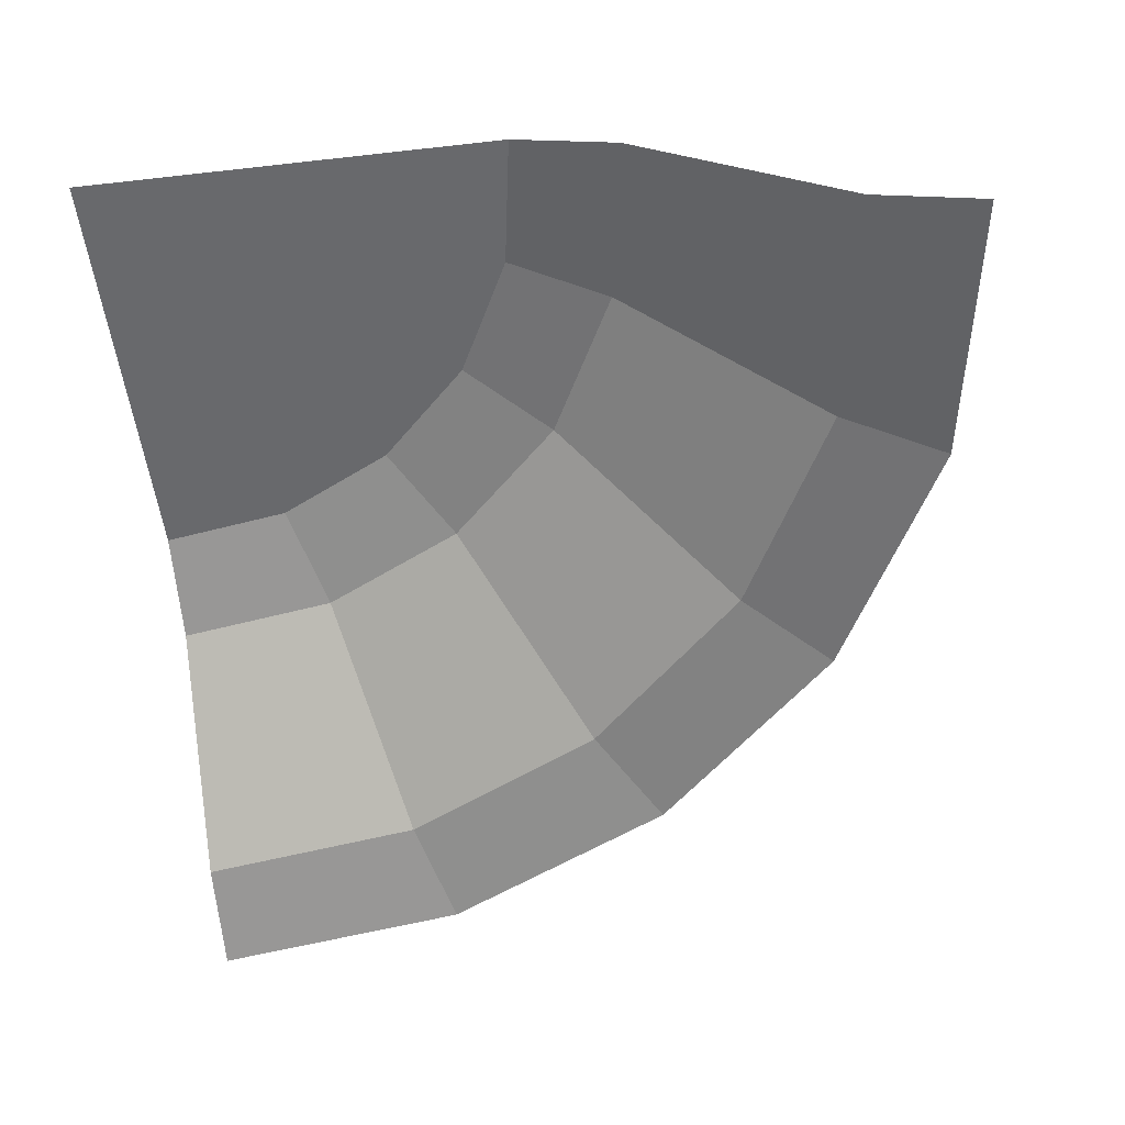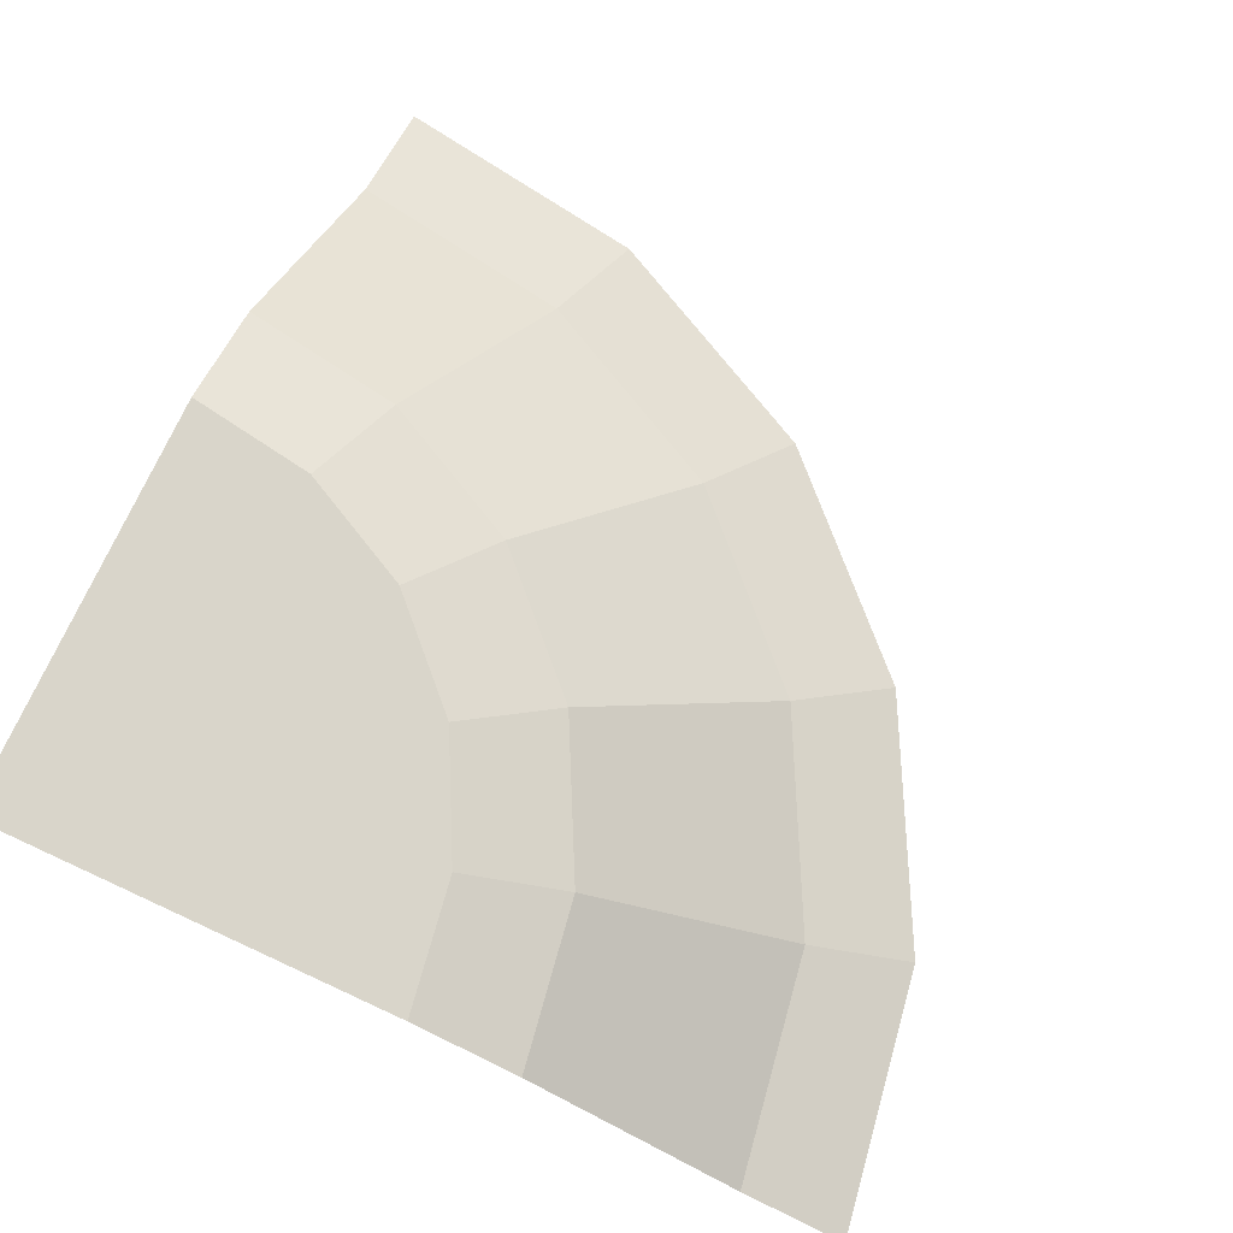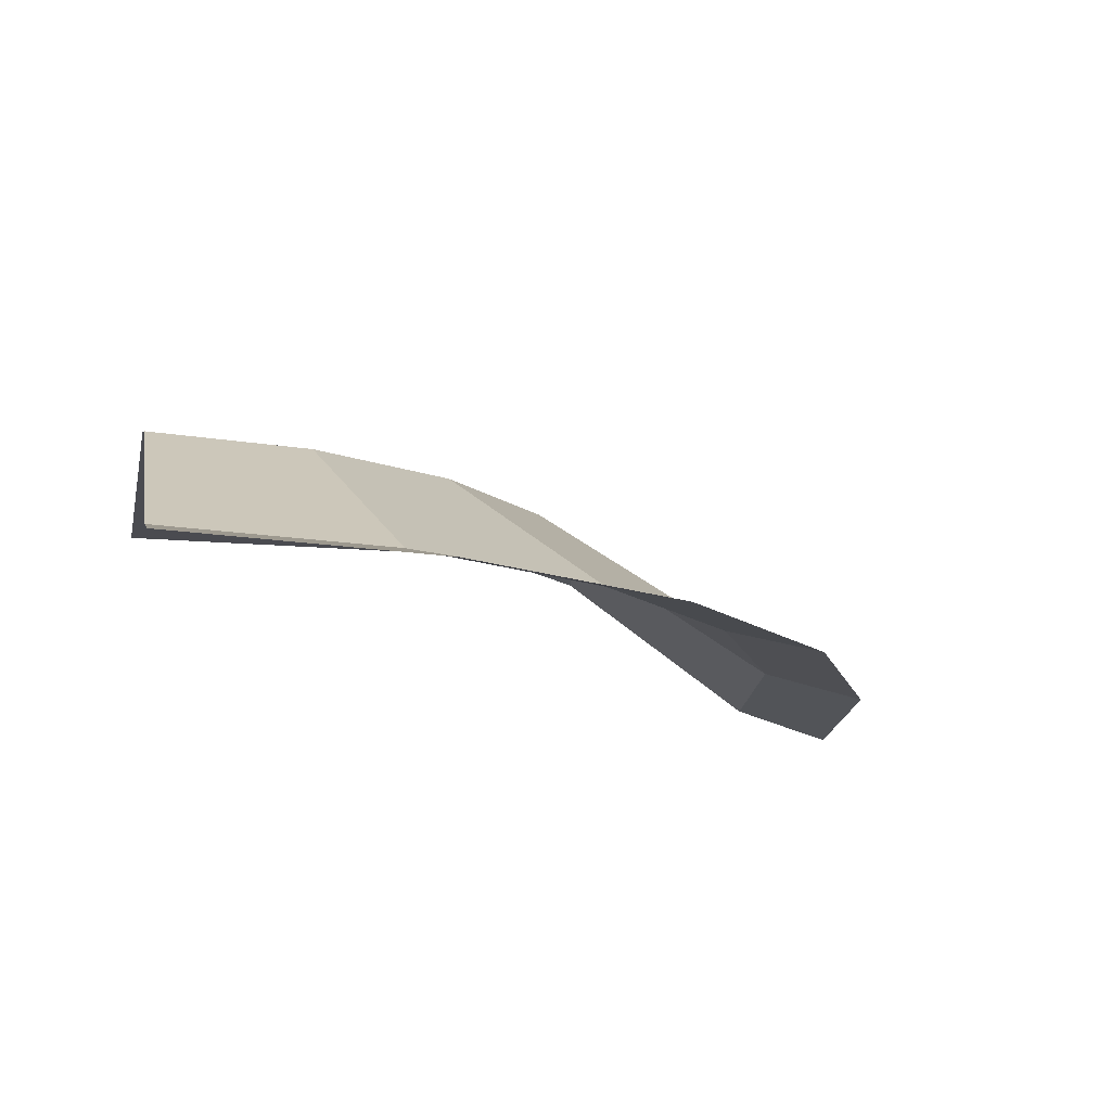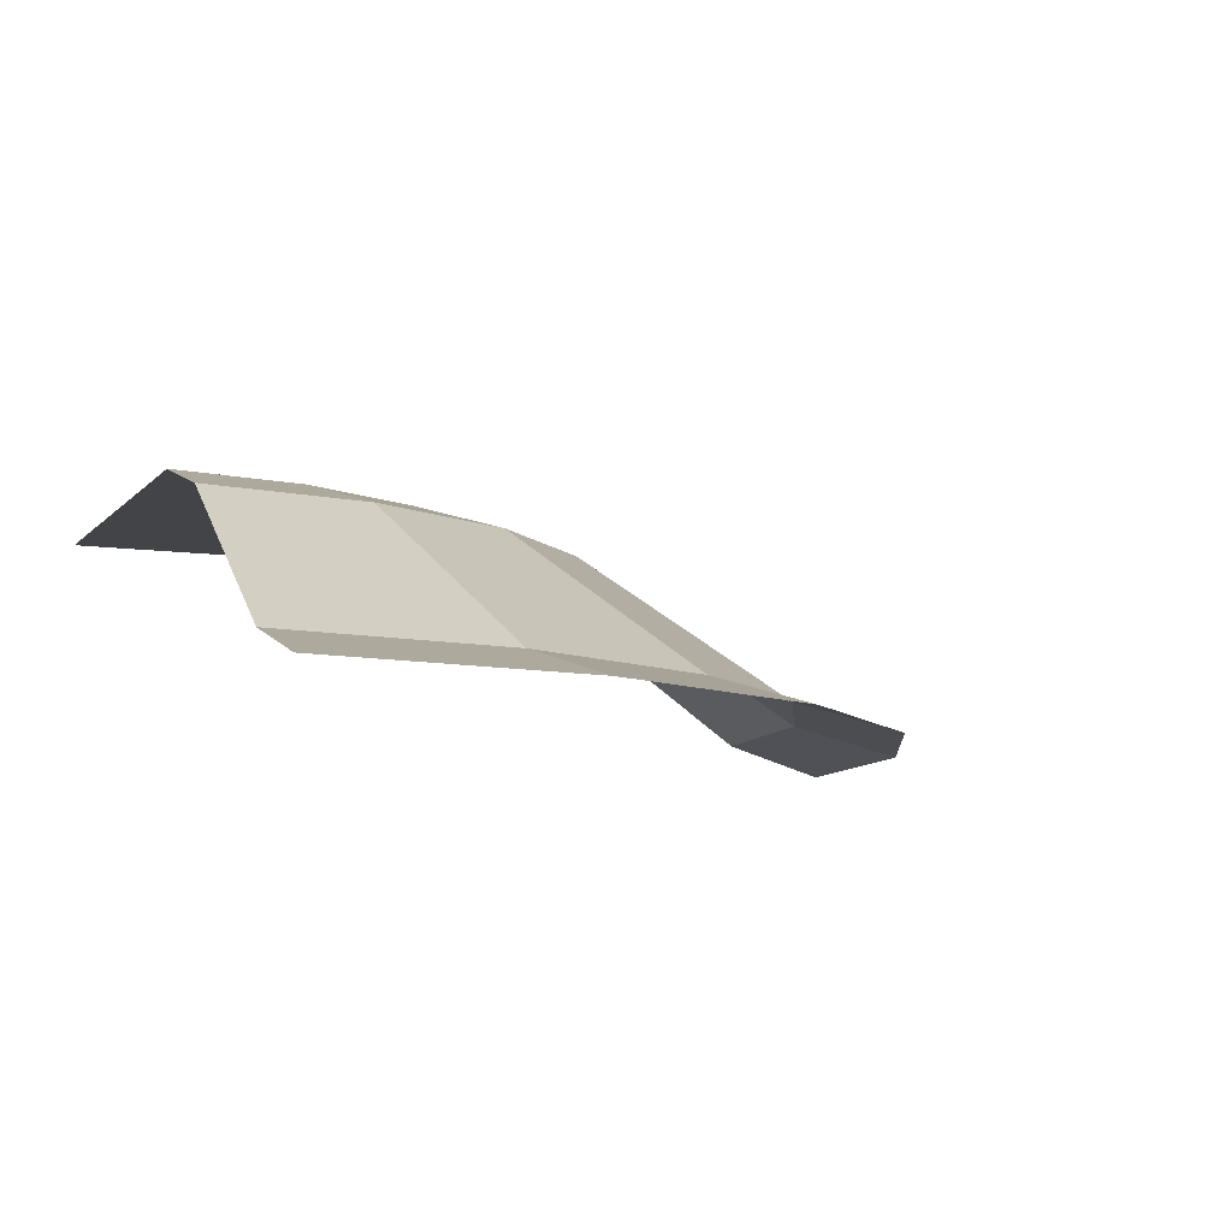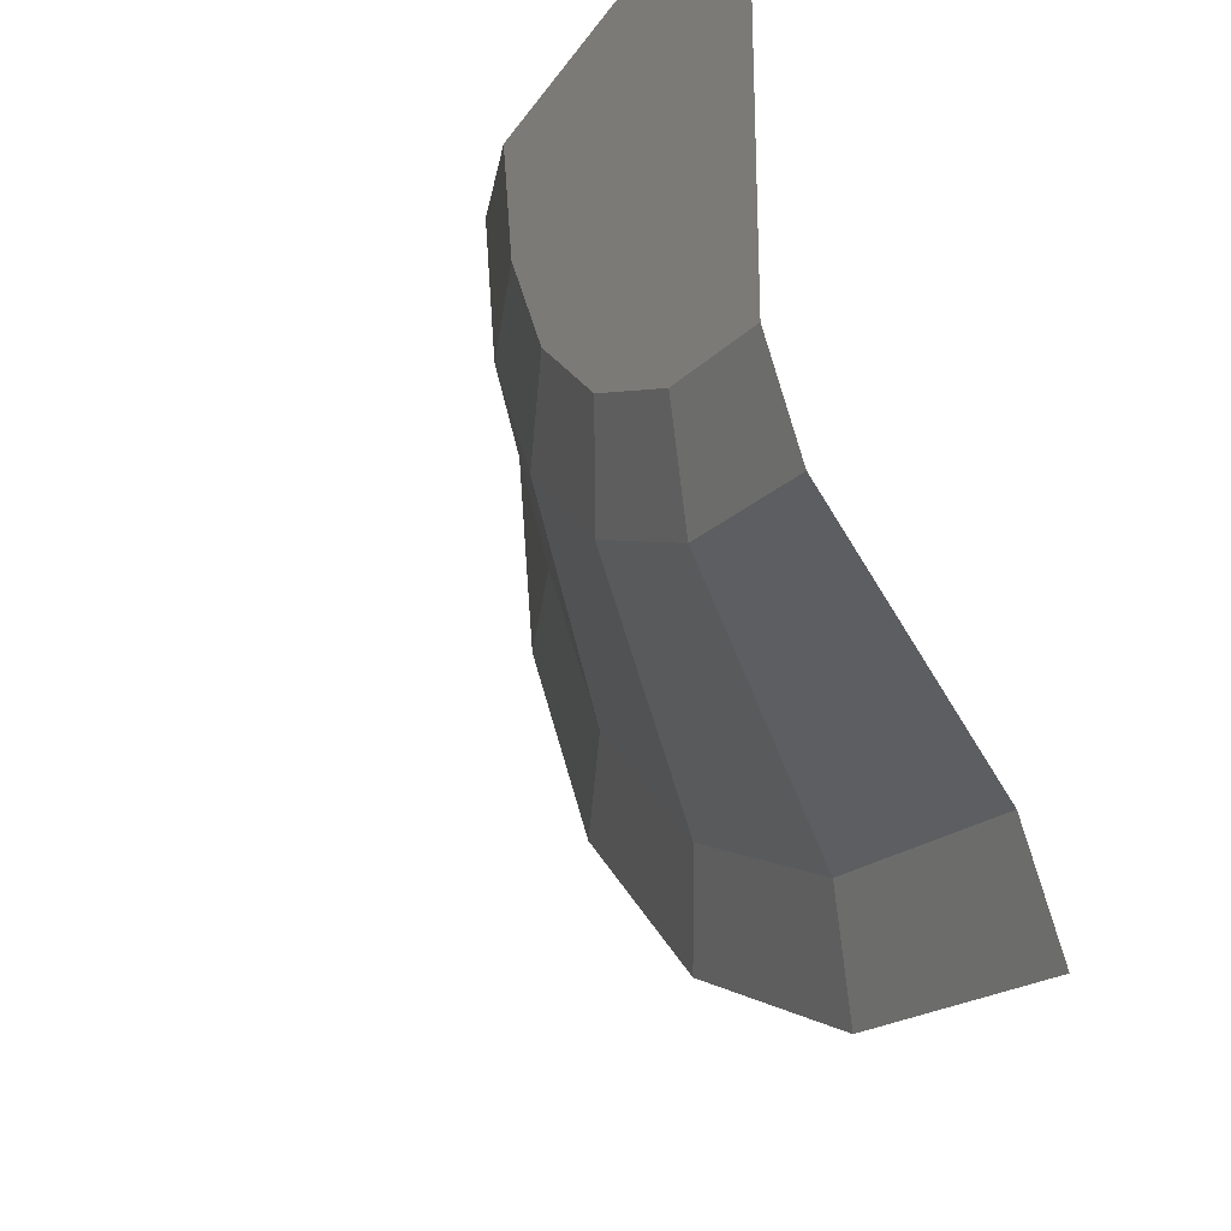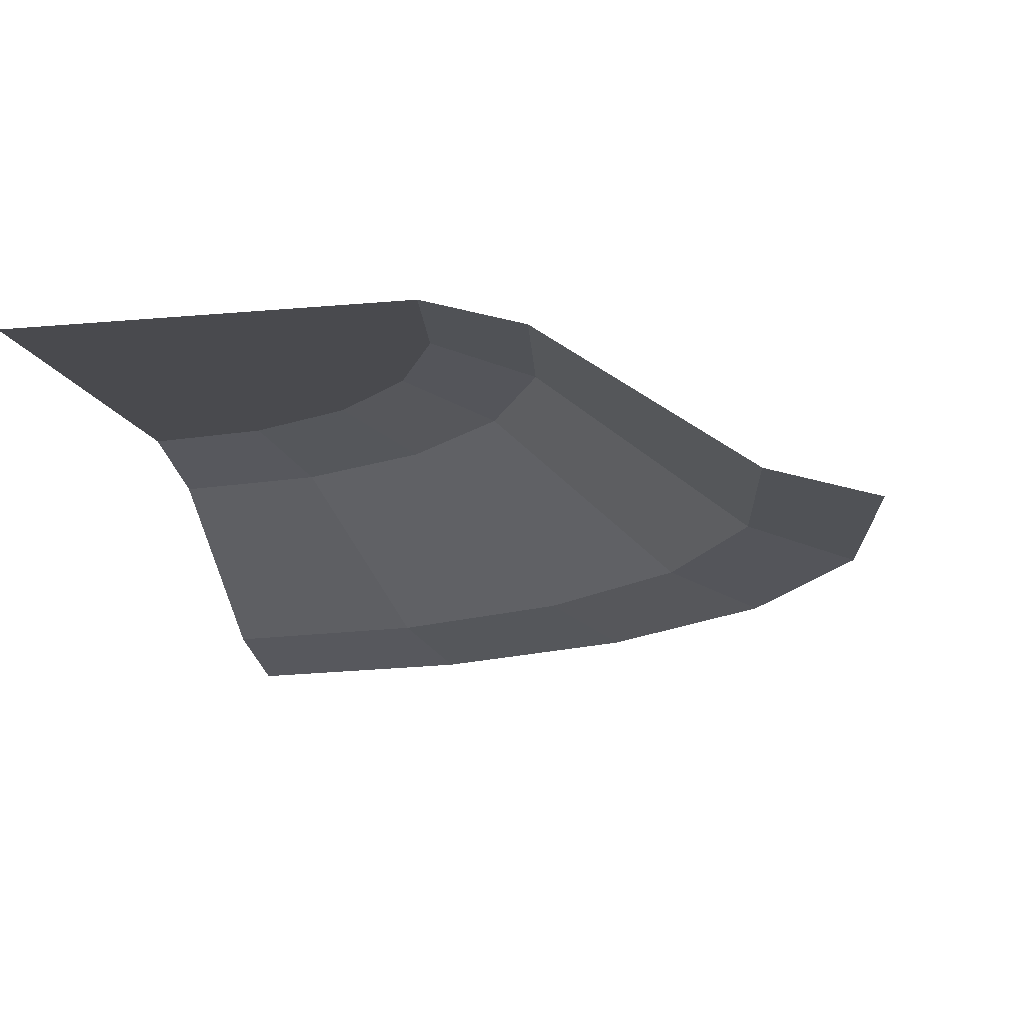
<metadata>
{"format":"obj","ext":"obj","renderer":"f3d","projection":"perspective","resolution":1024,"background":"white","views":[{"elev":-52.8,"azim":6.9,"up":"+Y"},{"elev":74.6,"azim":24.7,"up":"+Y"},{"elev":-14.4,"azim":78.3,"up":"+Y"},{"elev":-8.2,"azim":67.3,"up":"+Y"},{"elev":-27.3,"azim":-116.8,"up":"+Z"},{"elev":-13.4,"azim":12.1,"up":"+Y"}]}
</metadata>
<code>
o object1
g object1
v 0.9695 1.05 -1.523
v 0.2725 1.05 -1.878
v 0.118 1.2 -1.402
v 0.6756 1.2 -1.118
v 1.557 0.35 -2.332
v 0.5816 0.35 -2.829
v 1.851 0.2 -2.736
v 0.7361 0.2 -3.304
v 2.736 0.2 -1.851
v 2.332 0.35 -1.557
v 3.304 0.2 -0.7361
v 2.829 0.35 -0.5816
v 3.5 0.2 0.5
v 3 0.35 0.5
v 1.878 1.05 -0.2725
v 2 1.05 0.5
v 1.402 1.2 -0.118
v 1.5 1.2 0.5
v 1.523 1.05 -0.9695
v 1.118 1.2 -0.6756
v -0.5 0.35 -3
v -0.5 0.2 -3.5
v -0.5 1.05 -2
v -0.5 1.2 0.5
v -0.5 1.2 -1.5
f 1 2 3
f 1 3 4
f 5 6 1
f 6 2 1
f 7 8 5
f 8 6 5
f 9 7 10
f 7 5 10
f 11 9 12
f 9 10 12
f 13 11 14
f 11 12 14
f 14 12 16
f 12 15 16
f 16 15 17
f 16 17 18
f 15 19 20
f 15 20 17
f 12 10 15
f 10 19 15
f 21 6 22
f 6 8 22
f 10 5 19
f 5 1 19
f 23 2 21
f 2 6 21
f 19 1 4
f 19 4 20
f 3 25 24
f 24 18 17
f 17 20 24
f 20 4 24
f 4 3 24
f 25 3 2
f 25 2 23

</code>
